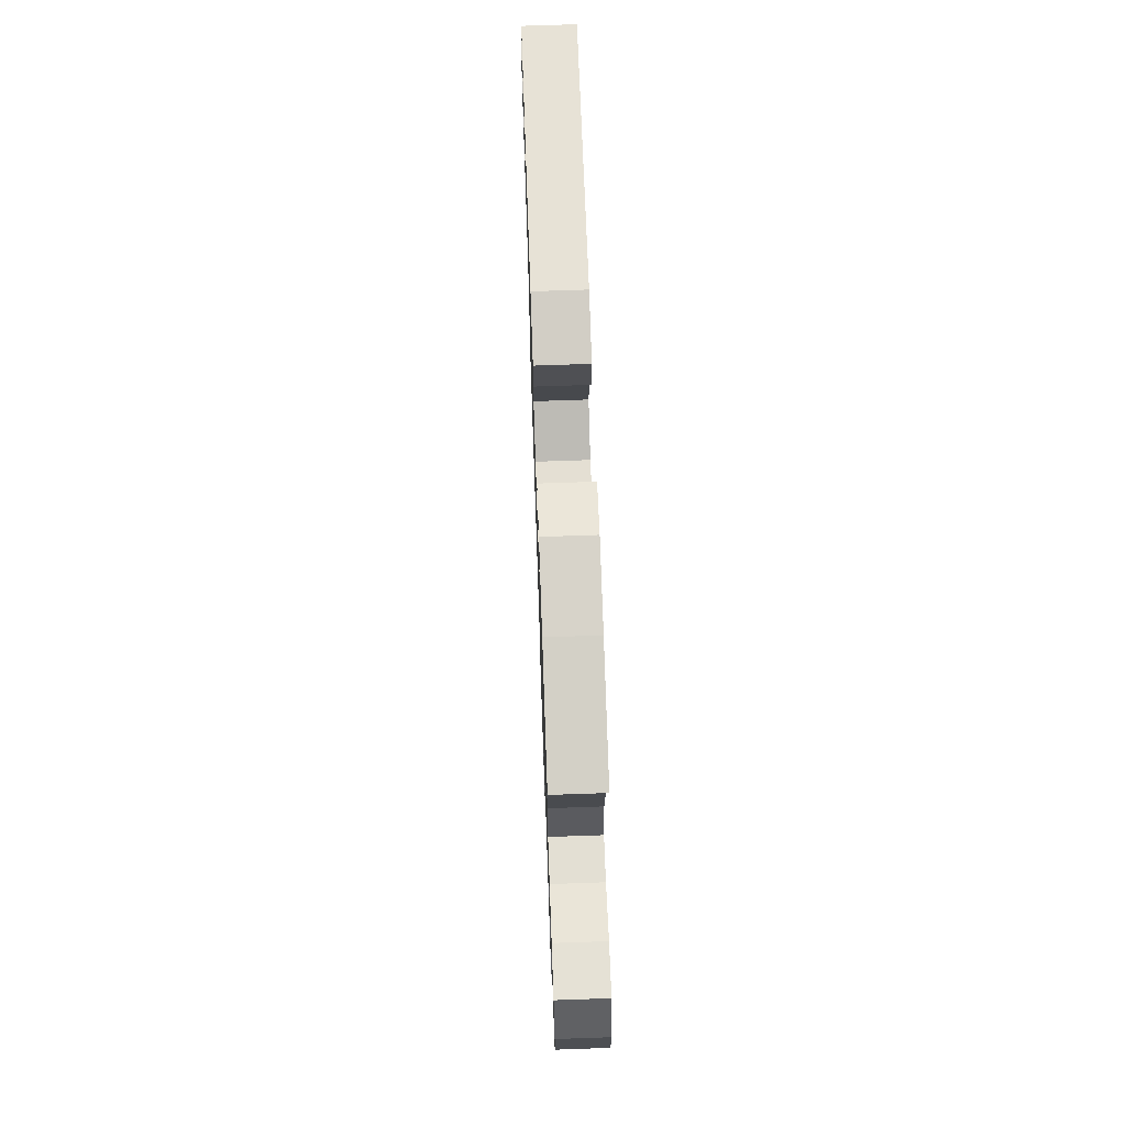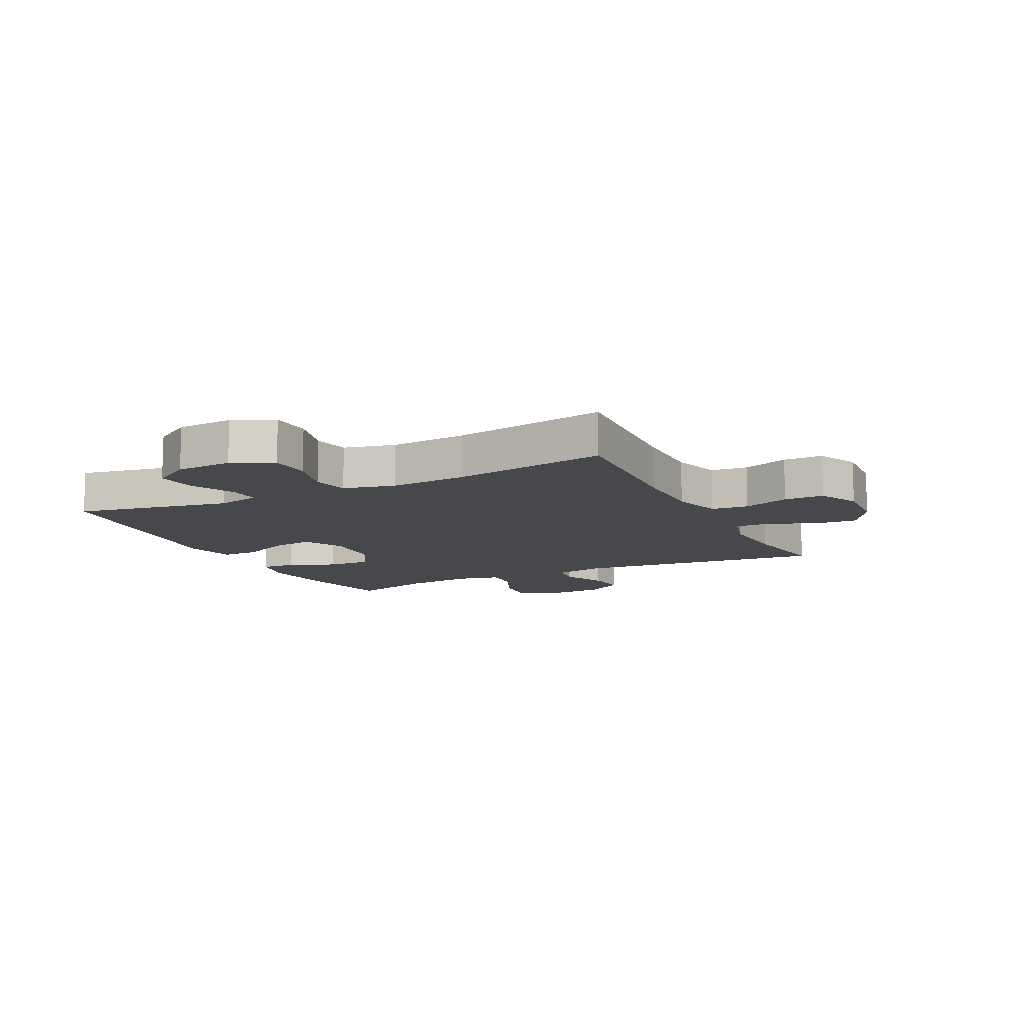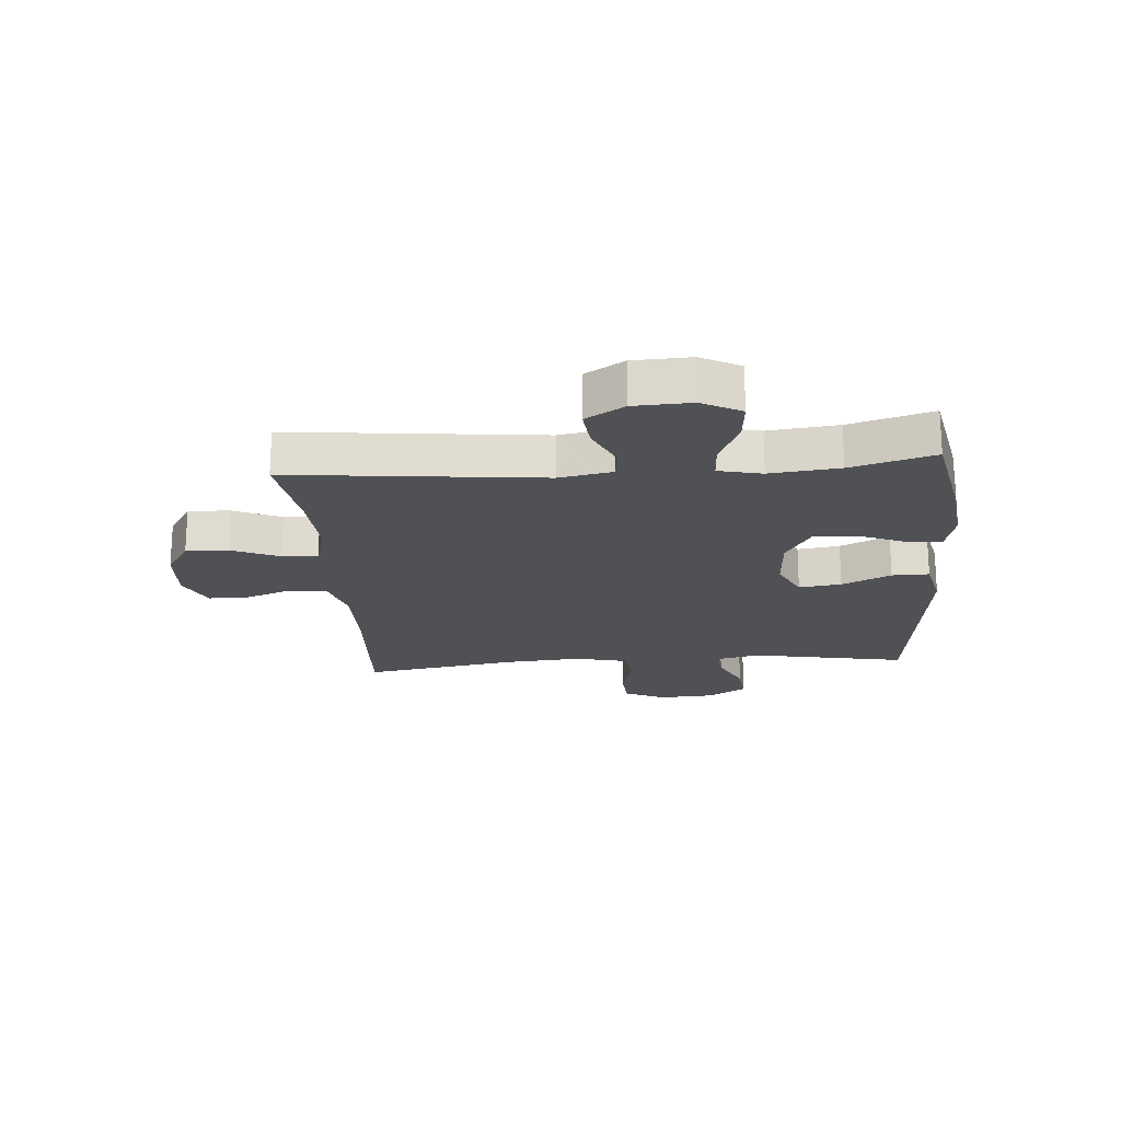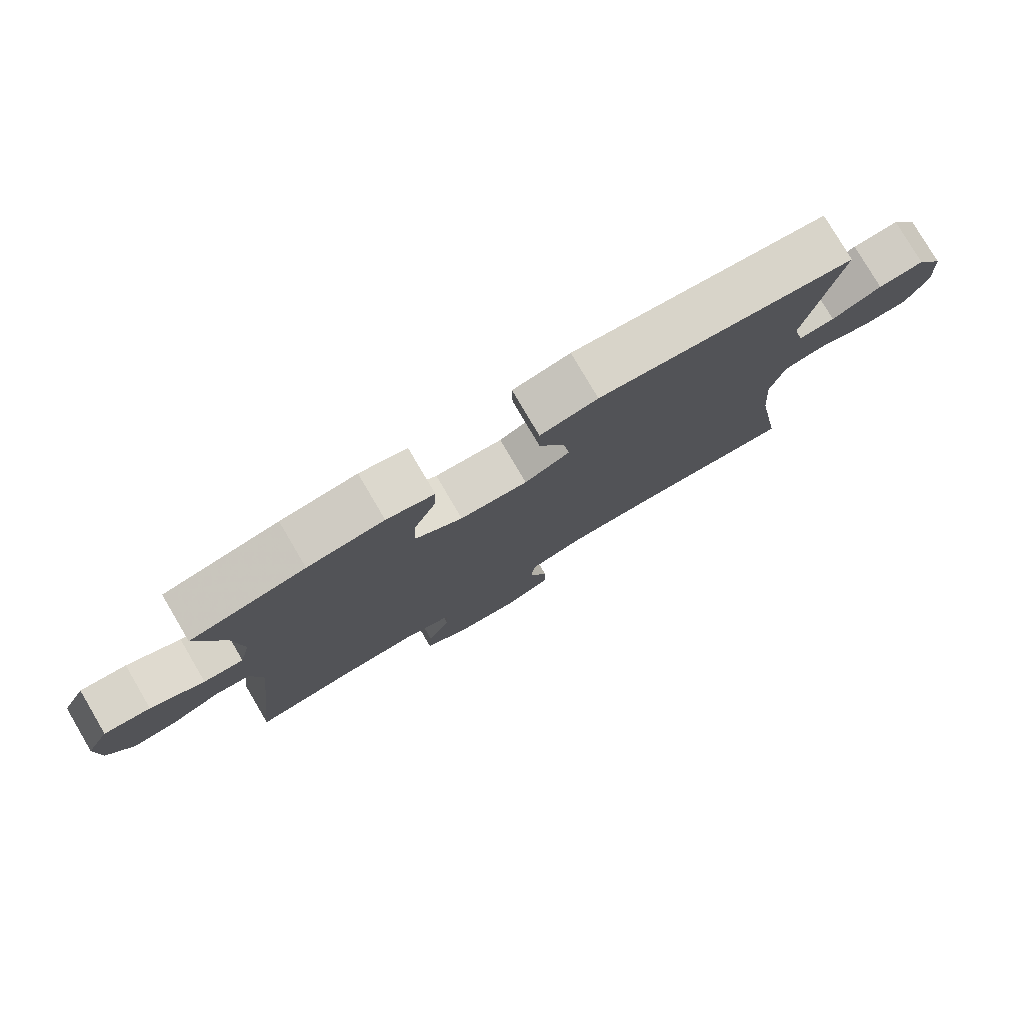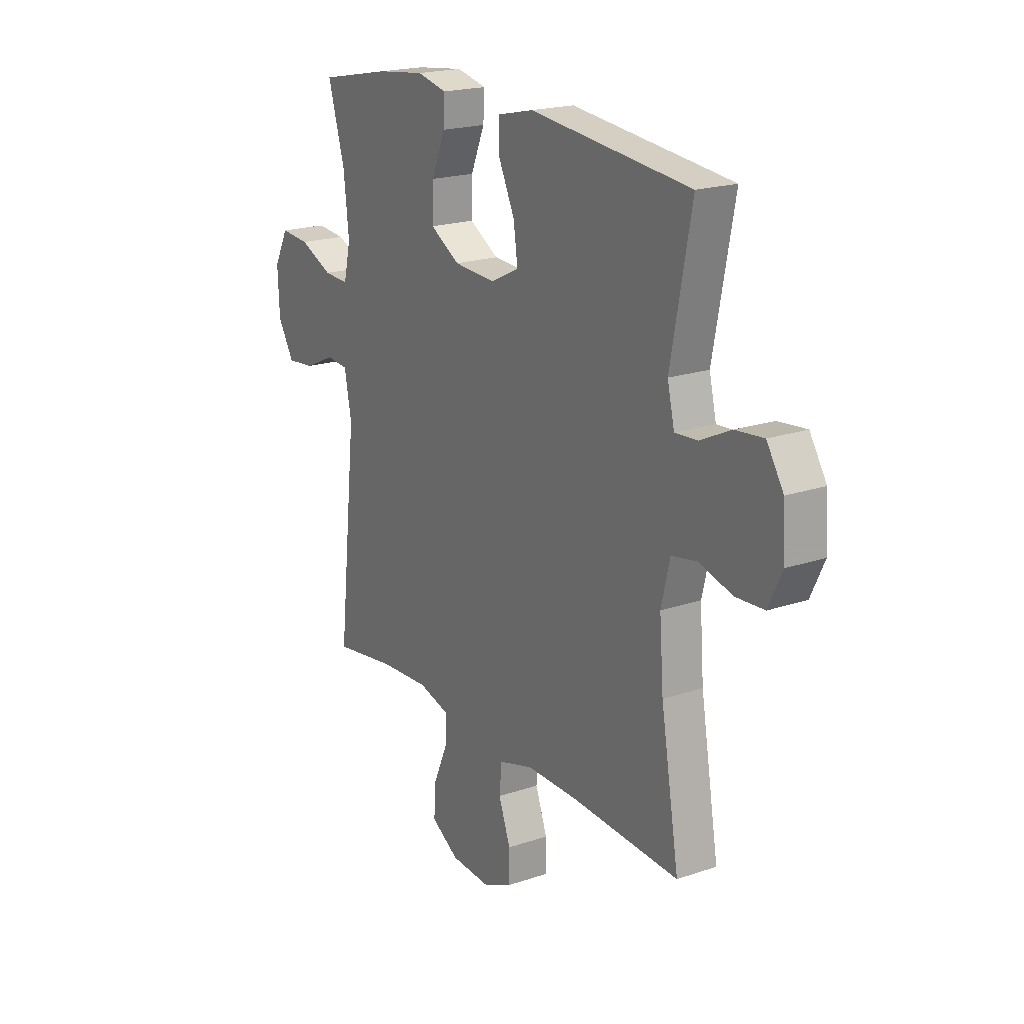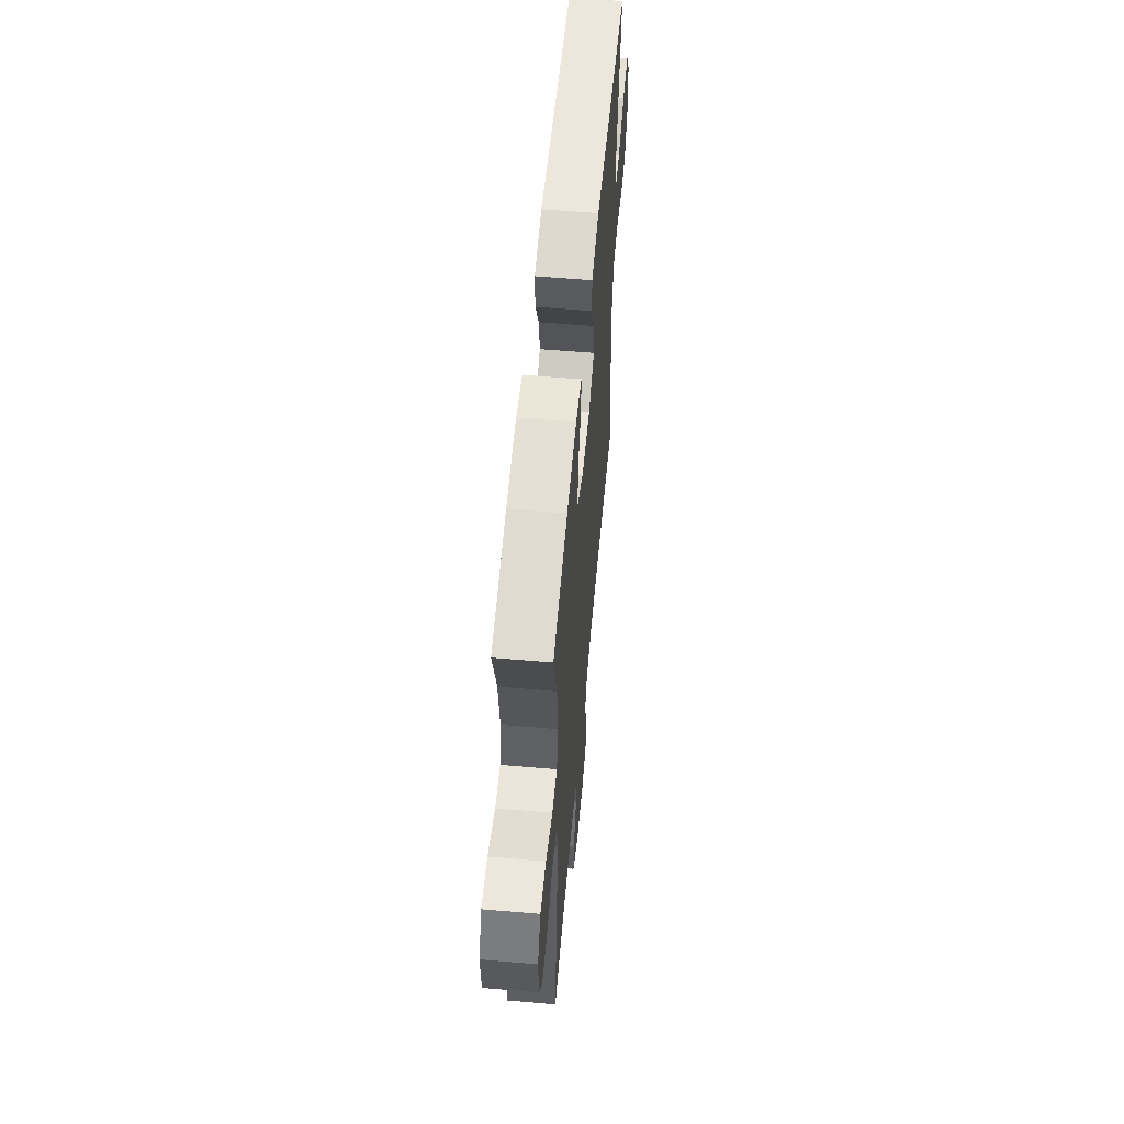
<metadata>
{"format":"obj","ext":"obj","renderer":"f3d","projection":"perspective","resolution":1024,"background":"white","views":[{"elev":69.7,"azim":-92.0,"up":"+Z"},{"elev":-11.3,"azim":116.4,"up":"+Y"},{"elev":-20.2,"azim":-85.5,"up":"+Y"},{"elev":79.1,"azim":-30.5,"up":"+Z"},{"elev":19.9,"azim":57.9,"up":"+Z"},{"elev":58.4,"azim":-84.9,"up":"+Z"}]}
</metadata>
<code>
v -0.5 0.07 0.5
v -0.324 0.07 0.535
v -0.207 0.07 0.549
v -0.134 0.07 0.532
v -0.137 0.07 0.474
v -0.171 0.07 0.393
v -0.173 0.07 0.319
v -0.101 0.07 0.276
v 0.002 0.07 0.27
v 0.071 0.07 0.304
v 0.061 0.07 0.376
v 0.022 0.07 0.459
v 0.021 0.07 0.522
v 0.109 0.07 0.542
v 0.5 0.07 0.5
v 0.45 0.07 0.235
v 0.467 0.07 0.162
v 0.522 0.07 0.166
v 0.597 0.07 0.202
v 0.666 0.07 0.209
v 0.707 0.07 0.144
v 0.713 0.07 0.047
v 0.68 0.07 -0.023
v 0.61 0.07 -0.027
v 0.528 0.07 -0.004
v 0.466 0.07 -0.016
v 0.445 0.07 -0.104
v 0.455 0.07 -0.235
v 0.5 0.07 -0.5
v 0.237 0.07 -0.485
v 0.109 0.07 -0.484
v 0.025 0.07 -0.509
v 0.019 0.07 -0.572
v 0.048 0.07 -0.651
v 0.048 0.07 -0.719
v -0.022 0.07 -0.752
v -0.122 0.07 -0.746
v -0.19 0.07 -0.704
v -0.185 0.07 -0.632
v -0.15 0.07 -0.552
v -0.148 0.07 -0.491
v -0.224 0.07 -0.47
v -0.345 0.07 -0.477
v -0.5 0.07 -0.5
v -0.454 0.07 -0.073
v -0.471 0.07 0.018
v -0.525 0.07 0.023
v -0.6 0.07 -0.011
v -0.668 0.07 -0.018
v -0.708 0.07 0.048
v -0.712 0.07 0.145
v -0.677 0.07 0.212
v -0.606 0.07 0.206
v -0.524 0.07 0.17
v -0.463 0.07 0.167
v -0.446 0.07 0.241
v -0.459 0.07 0.359
v -0.5 0 0.5
v -0.324 0 0.535
v -0.207 0 0.549
v -0.134 0 0.532
v -0.137 0 0.474
v -0.171 0 0.393
v -0.173 0 0.319
v -0.101 0 0.276
v 0.002 0 0.27
v 0.071 0 0.304
v 0.061 0 0.376
v 0.022 0 0.459
v 0.021 0 0.522
v 0.109 0 0.542
v 0.5 0 0.5
v 0.45 0 0.235
v 0.467 0 0.162
v 0.522 0 0.166
v 0.597 0 0.202
v 0.666 0 0.209
v 0.707 0 0.144
v 0.713 0 0.047
v 0.68 0 -0.023
v 0.61 0 -0.027
v 0.528 0 -0.004
v 0.466 0 -0.016
v 0.445 0 -0.104
v 0.455 0 -0.235
v 0.5 0 -0.5
v 0.237 0 -0.485
v 0.109 0 -0.484
v 0.025 0 -0.509
v 0.019 0 -0.572
v 0.048 0 -0.651
v 0.048 0 -0.719
v -0.022 0 -0.752
v -0.122 0 -0.746
v -0.19 0 -0.704
v -0.185 0 -0.632
v -0.15 0 -0.552
v -0.148 0 -0.491
v -0.224 0 -0.47
v -0.345 0 -0.477
v -0.5 0 -0.5
v -0.454 0 -0.073
v -0.471 0 0.018
v -0.525 0 0.023
v -0.6 0 -0.011
v -0.668 0 -0.018
v -0.708 0 0.048
v -0.712 0 0.145
v -0.677 0 0.212
v -0.606 0 0.206
v -0.524 0 0.17
v -0.463 0 0.167
v -0.446 0 0.241
v -0.459 0 0.359
f 51 52 53 54
f 51 54 55
f 50 51 55
f 47 48 49 50
f 46 47 50 55
f 45 46 55 56
f 43 44 45
f 42 43 45 56
f 37 38 39 40
f 37 40 41
f 36 37 41
f 33 34 35 36
f 32 33 36 41
f 31 32 41 42
f 28 29 30
f 27 28 30 31
f 26 27 31 42
f 22 23 24 25
f 22 25 26
f 21 22 26
f 18 19 20 21
f 17 18 21 26
f 16 17 26 42
f 11 12 13 14
f 10 11 14 15
f 9 10 15 16
f 3 4 5 6
f 3 6 7
f 57 1 2 3
f 57 3 7
f 56 57 7 8
f 16 42 56
f 8 9 16 56
f 111 110 109 108
f 112 111 108
f 112 108 107
f 107 106 105 104
f 112 107 104 103
f 113 112 103 102
f 102 101 100
f 113 102 100 99
f 97 96 95 94
f 98 97 94
f 98 94 93
f 93 92 91 90
f 98 93 90 89
f 99 98 89 88
f 87 86 85
f 88 87 85 84
f 99 88 84 83
f 82 81 80 79
f 83 82 79
f 83 79 78
f 78 77 76 75
f 83 78 75 74
f 99 83 74 73
f 71 70 69 68
f 72 71 68 67
f 73 72 67 66
f 63 62 61 60
f 64 63 60
f 60 59 58 114
f 64 60 114
f 65 64 114 113
f 113 99 73
f 113 73 66 65
f 1 58 59 2
f 2 59 60 3
f 3 60 61 4
f 4 61 62 5
f 5 62 63 6
f 6 63 64 7
f 7 64 65 8
f 8 65 66 9
f 9 66 67 10
f 10 67 68 11
f 11 68 69 12
f 12 69 70 13
f 13 70 71 14
f 14 71 72 15
f 15 72 73 16
f 16 73 74 17
f 17 74 75 18
f 18 75 76 19
f 19 76 77 20
f 20 77 78 21
f 21 78 79 22
f 22 79 80 23
f 23 80 81 24
f 24 81 82 25
f 25 82 83 26
f 26 83 84 27
f 27 84 85 28
f 28 85 86 29
f 29 86 87 30
f 30 87 88 31
f 31 88 89 32
f 32 89 90 33
f 33 90 91 34
f 34 91 92 35
f 35 92 93 36
f 36 93 94 37
f 37 94 95 38
f 38 95 96 39
f 39 96 97 40
f 40 97 98 41
f 41 98 99 42
f 42 99 100 43
f 43 100 101 44
f 44 101 102 45
f 45 102 103 46
f 46 103 104 47
f 47 104 105 48
f 48 105 106 49
f 49 106 107 50
f 50 107 108 51
f 51 108 109 52
f 52 109 110 53
f 53 110 111 54
f 54 111 112 55
f 55 112 113 56
f 56 113 114 57
f 57 114 58 1

</code>
